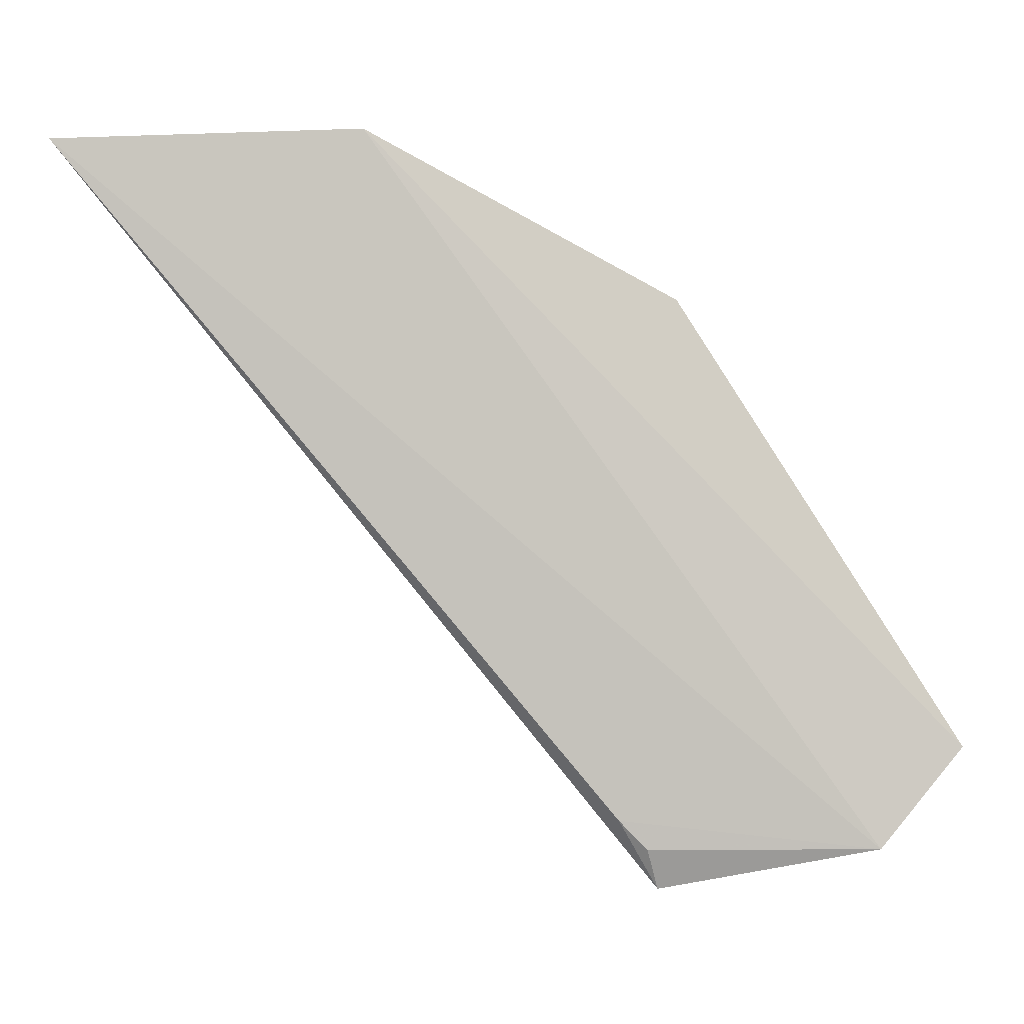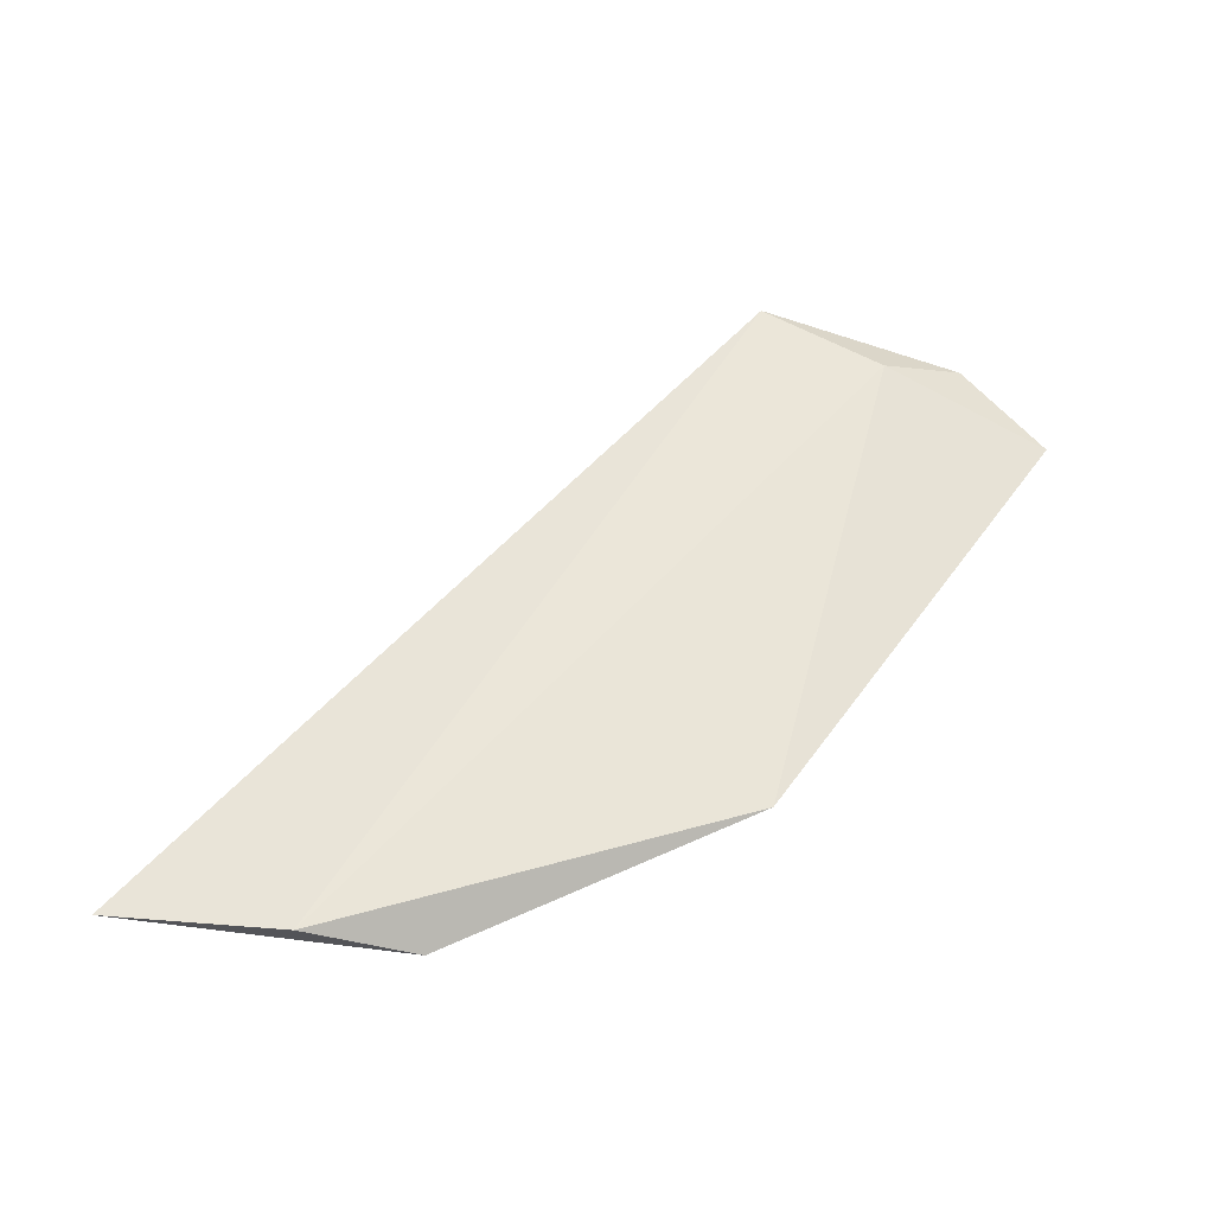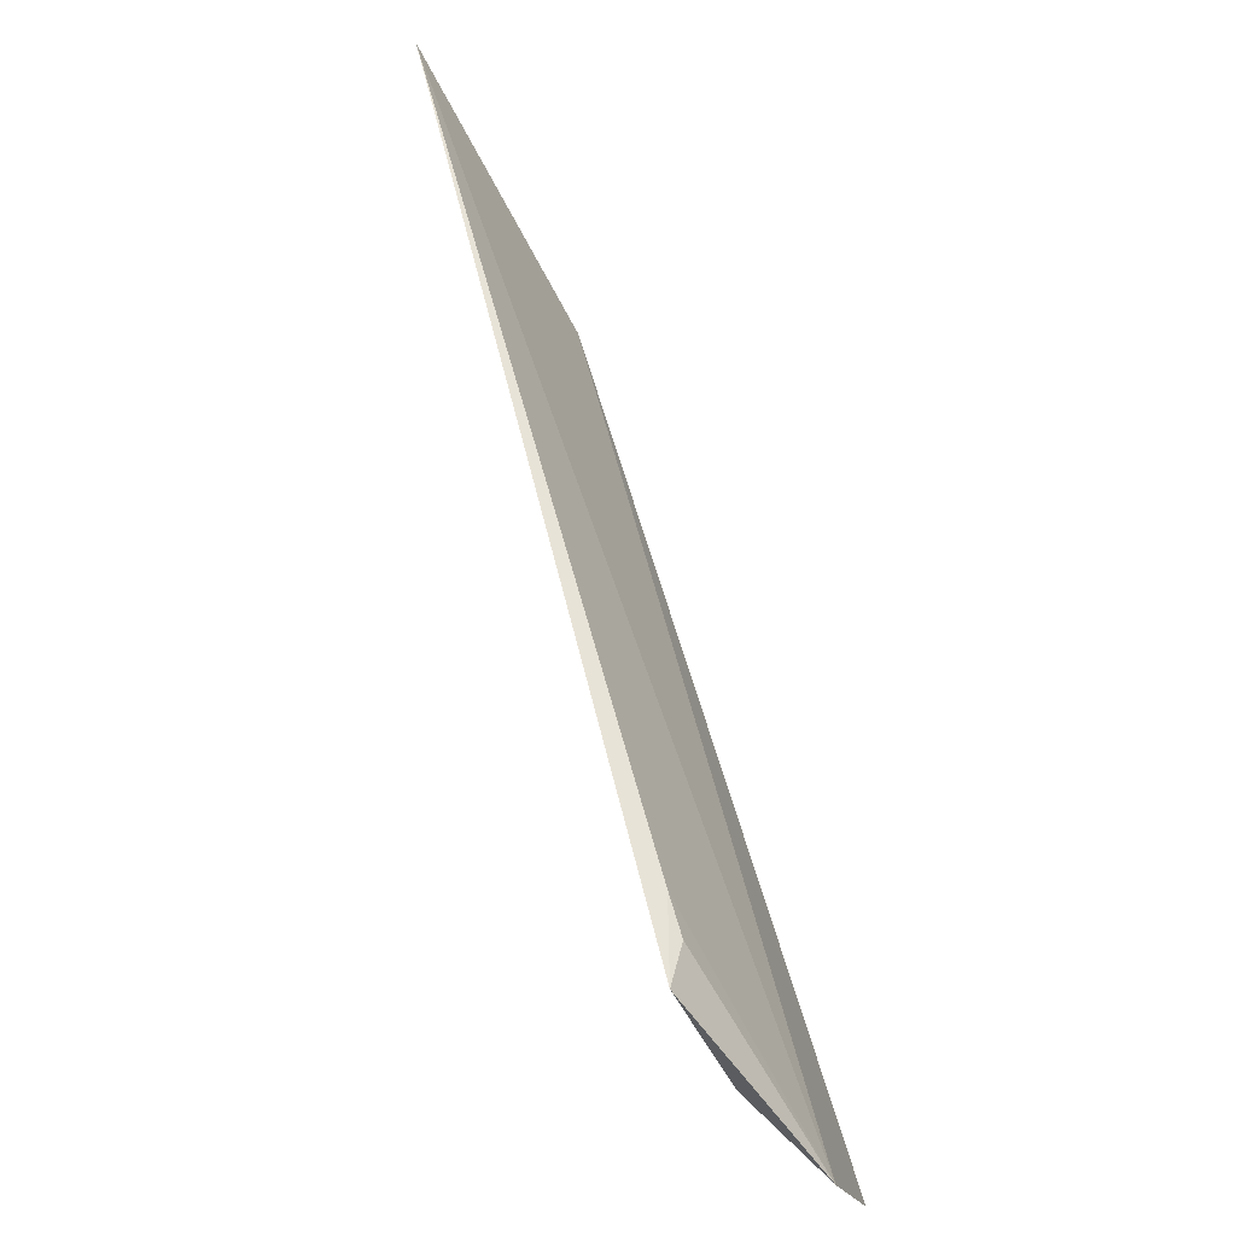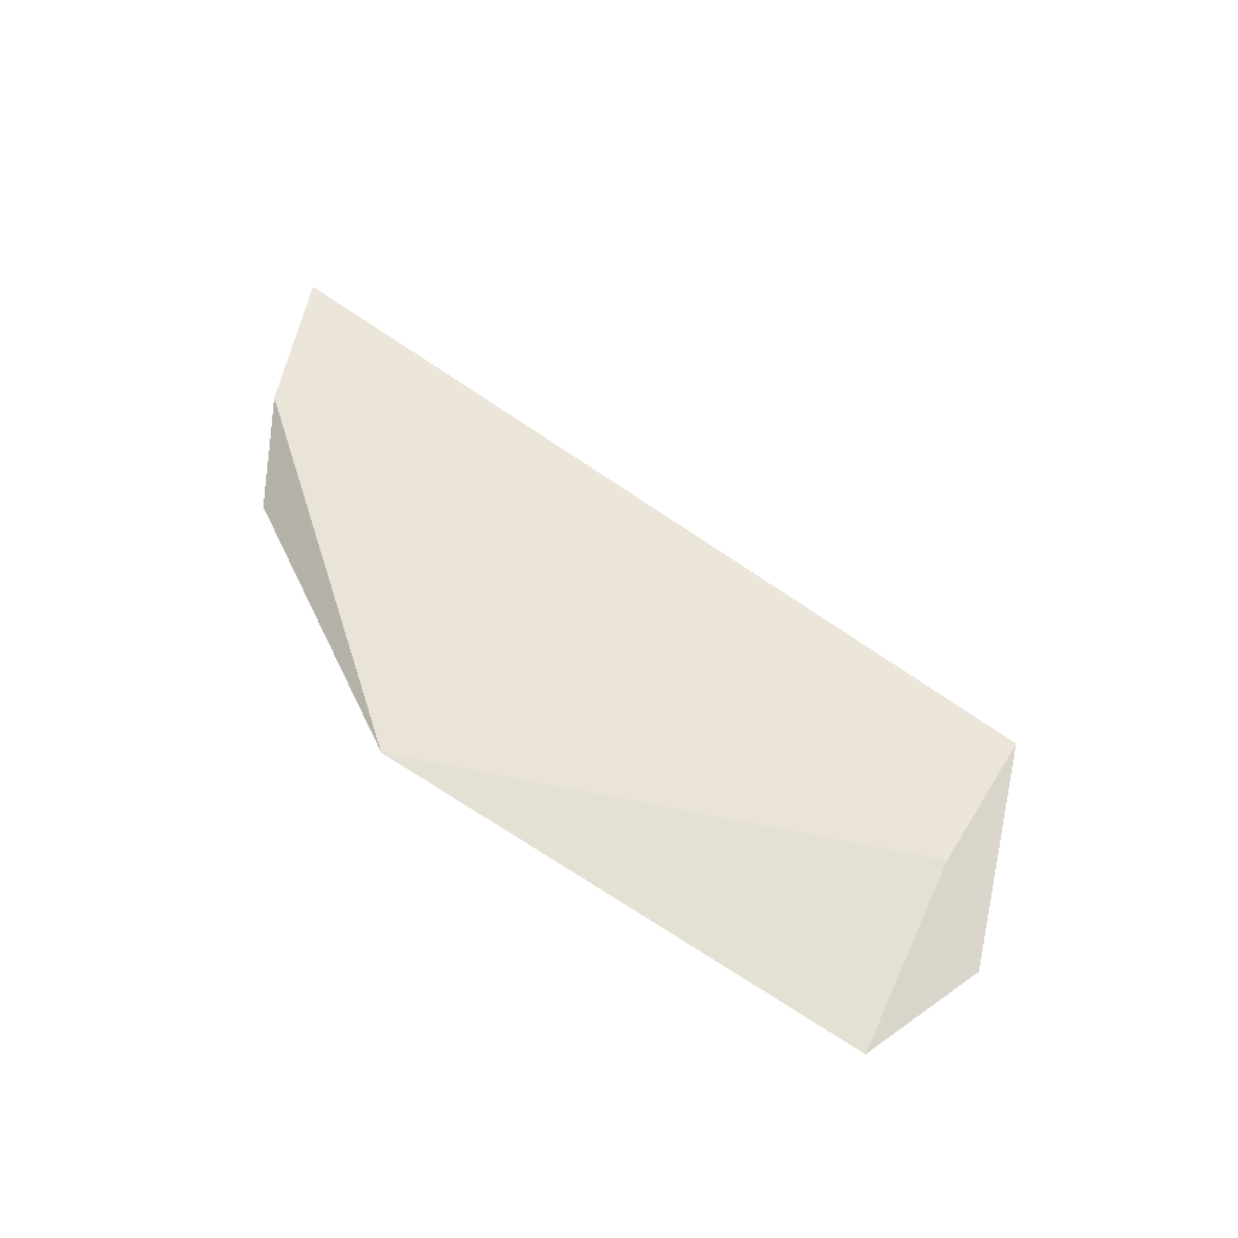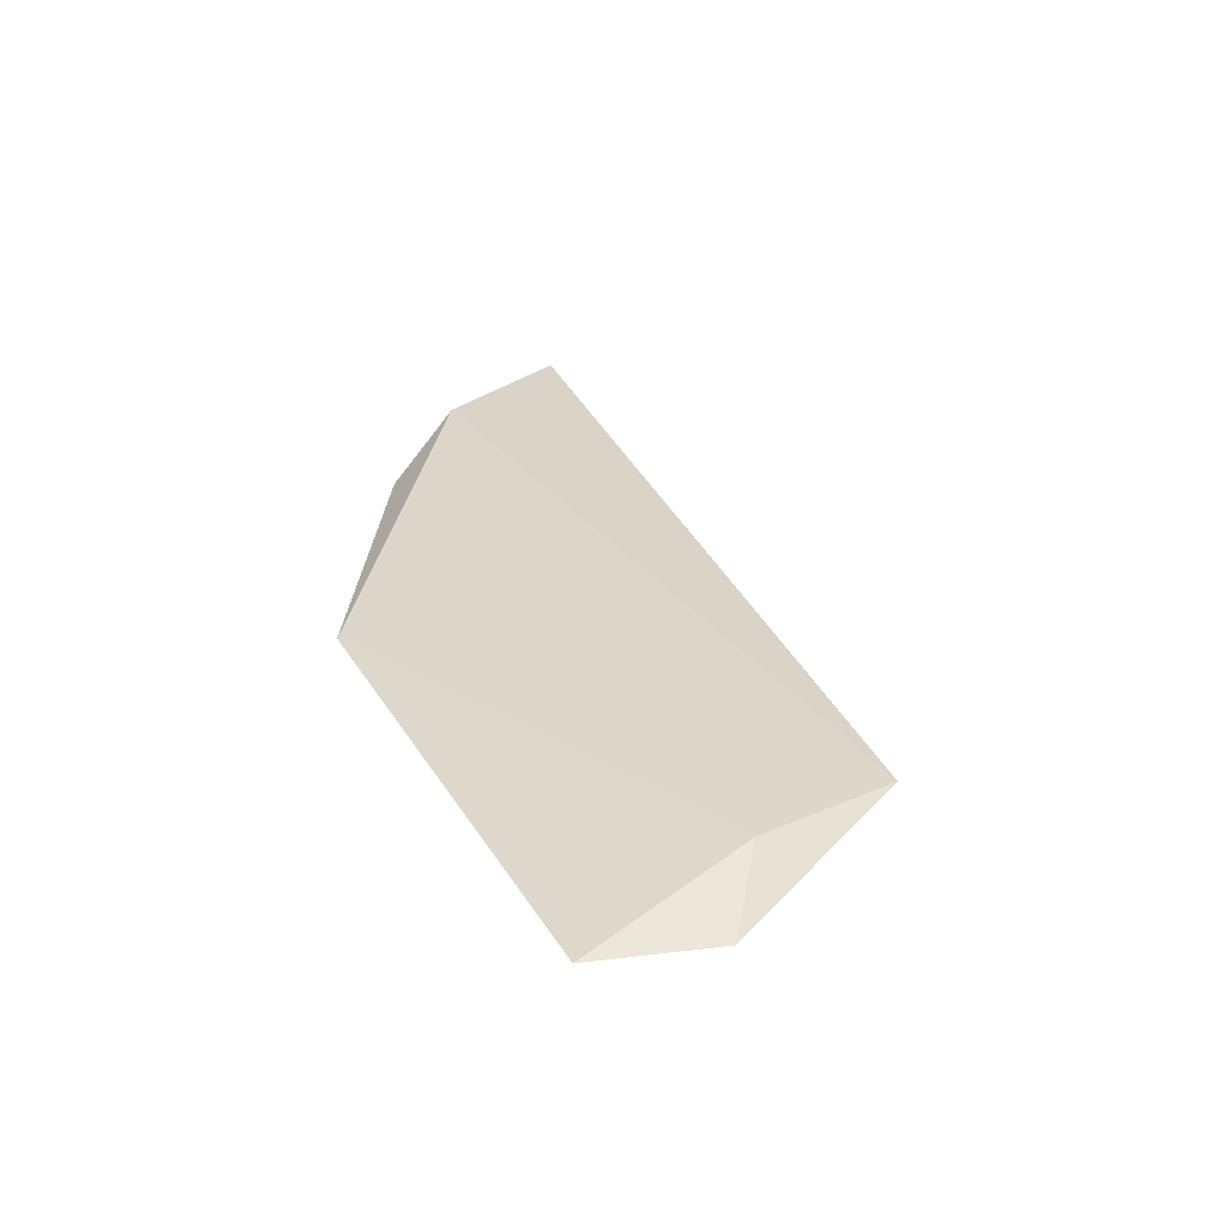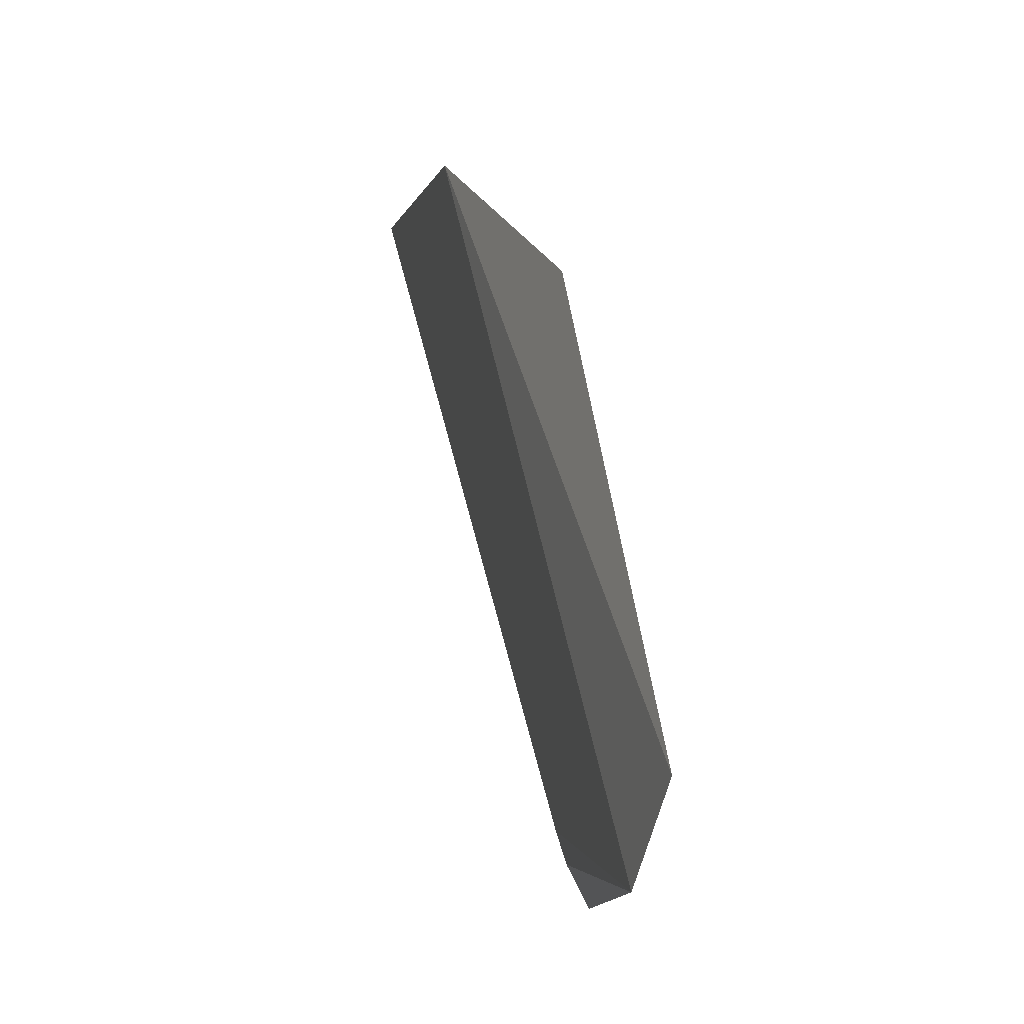
<metadata>
{"format":"obj","ext":"obj","renderer":"f3d","projection":"perspective","resolution":1024,"background":"white","views":[{"elev":-4.1,"azim":-9.2,"up":"+Z"},{"elev":56.4,"azim":2.3,"up":"+Y"},{"elev":-70.6,"azim":-67.4,"up":"+Z"},{"elev":50.3,"azim":92.7,"up":"+Y"},{"elev":30.6,"azim":120.8,"up":"+Y"},{"elev":-3.0,"azim":70.9,"up":"+Z"}]}
</metadata>
<code>
v 0.2174 0.4239 0.2357
v 0.2721 0.4218 0.1369
v 0.2763 0.4218 0.1327
v 0.2783 0.4243 0.1269
v 0.3099 0.4176 0.1327
v 0.2342 0.4176 0.2357
v 0.1901 0.4218 0.2336
v 0.2805 0.4197 0.2126
v 0.2973 0.4239 0.1369
v 0.3225 0.4176 0.1474
f 6 5 10
f 2 3 5
f 2 5 7
f 7 5 6
f 7 6 1
f 8 9 1
f 6 8 1
f 3 2 4
f 5 3 4
f 2 7 4
f 9 5 4
f 7 1 4
f 1 9 4
f 5 9 10
f 9 8 10
f 8 6 10

</code>
